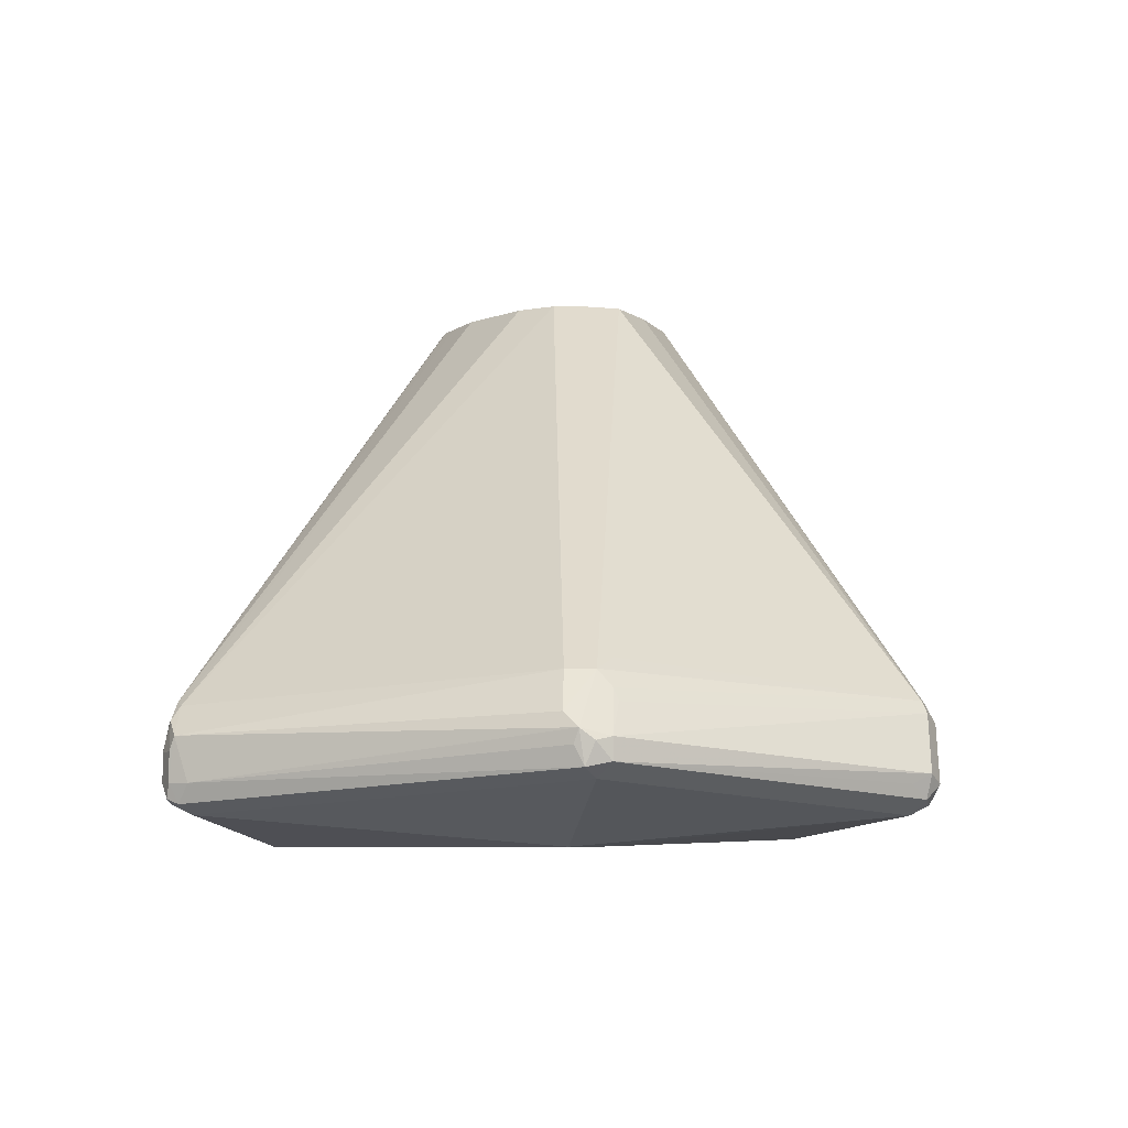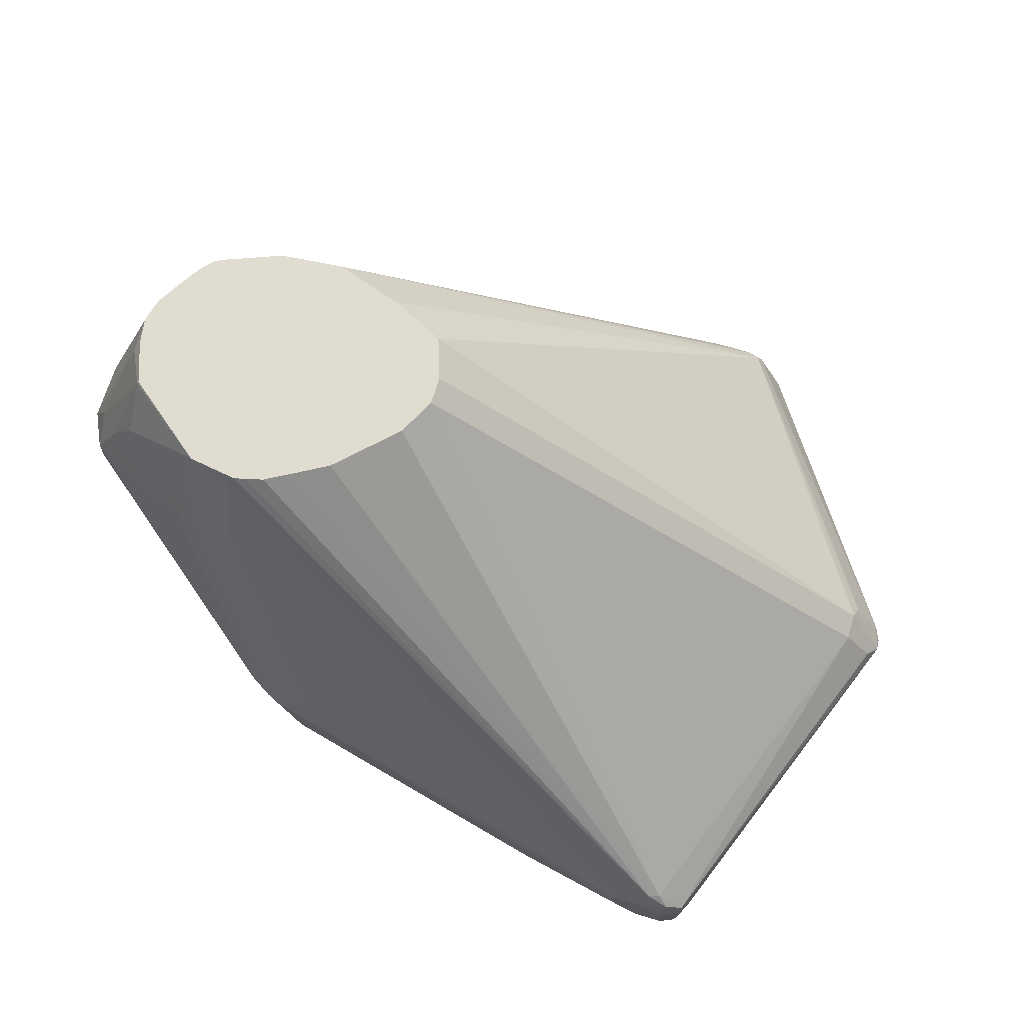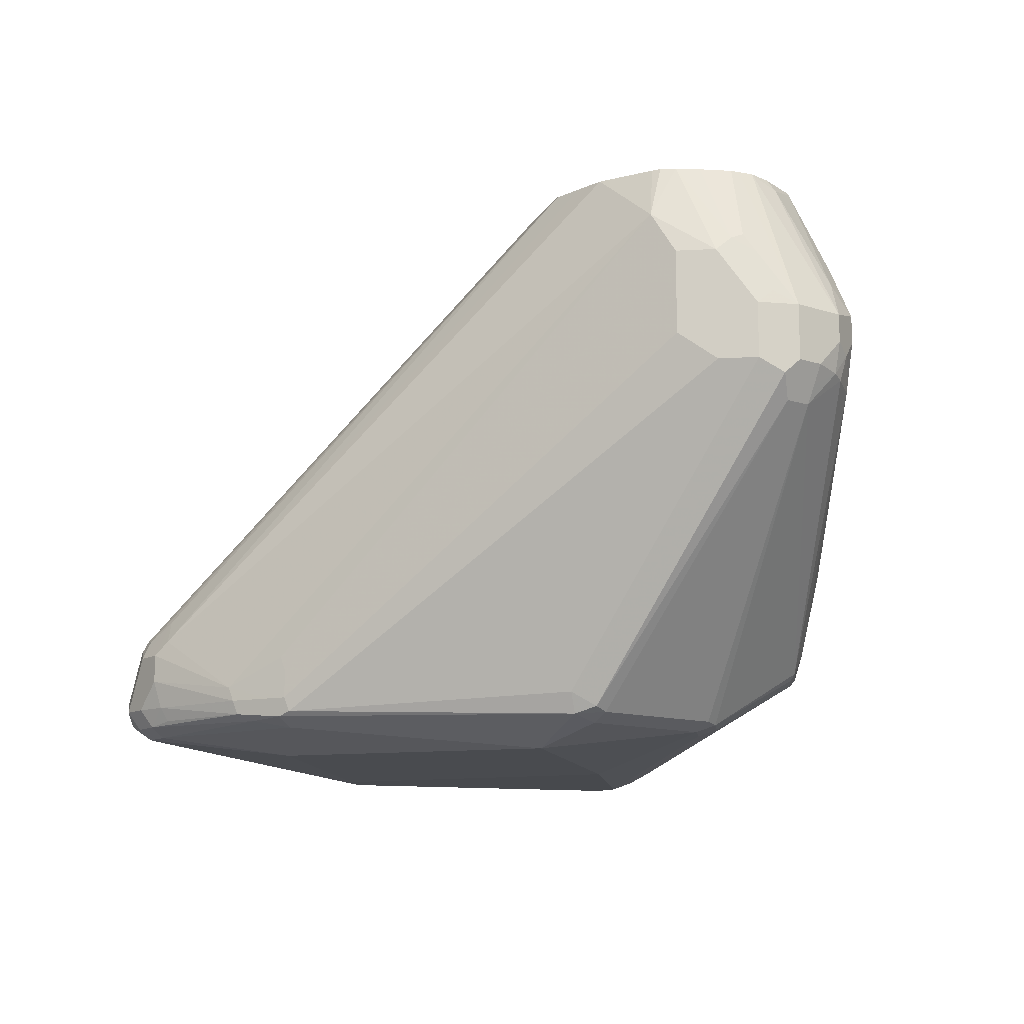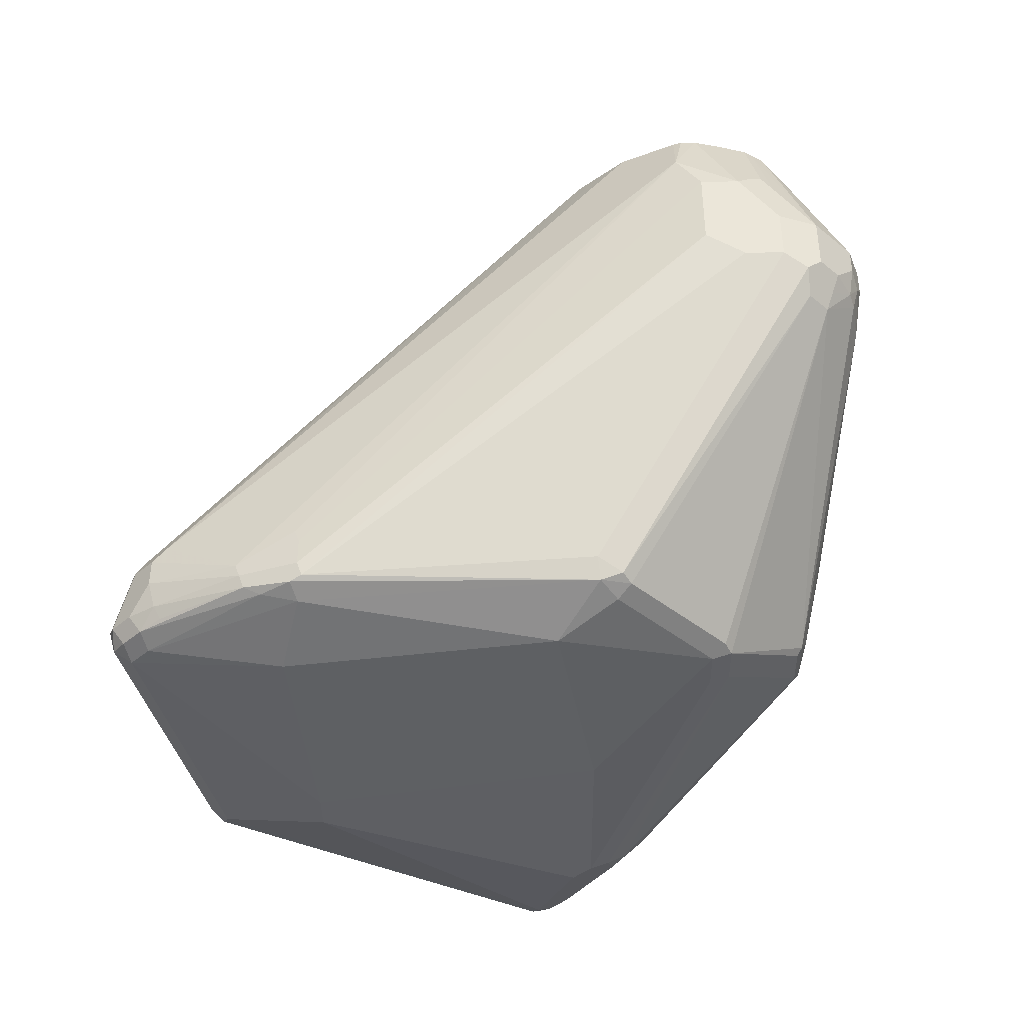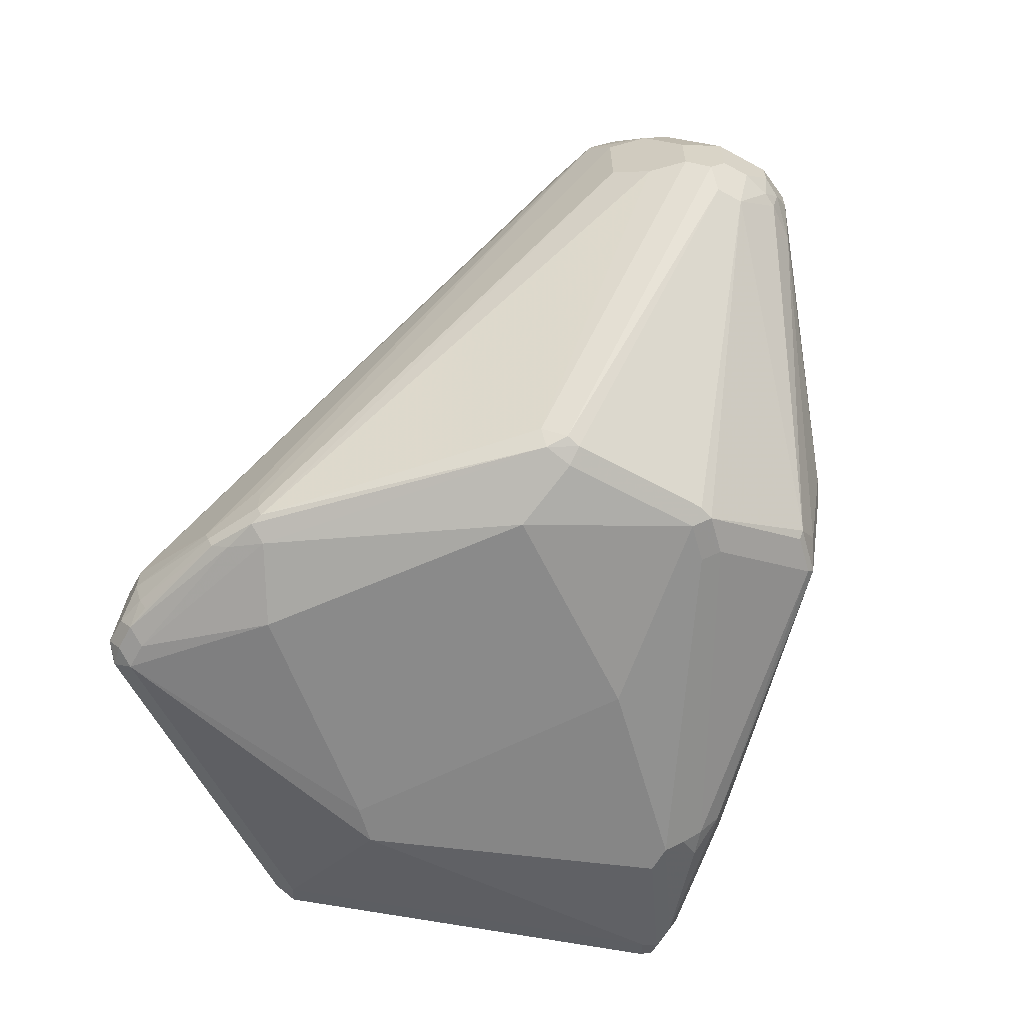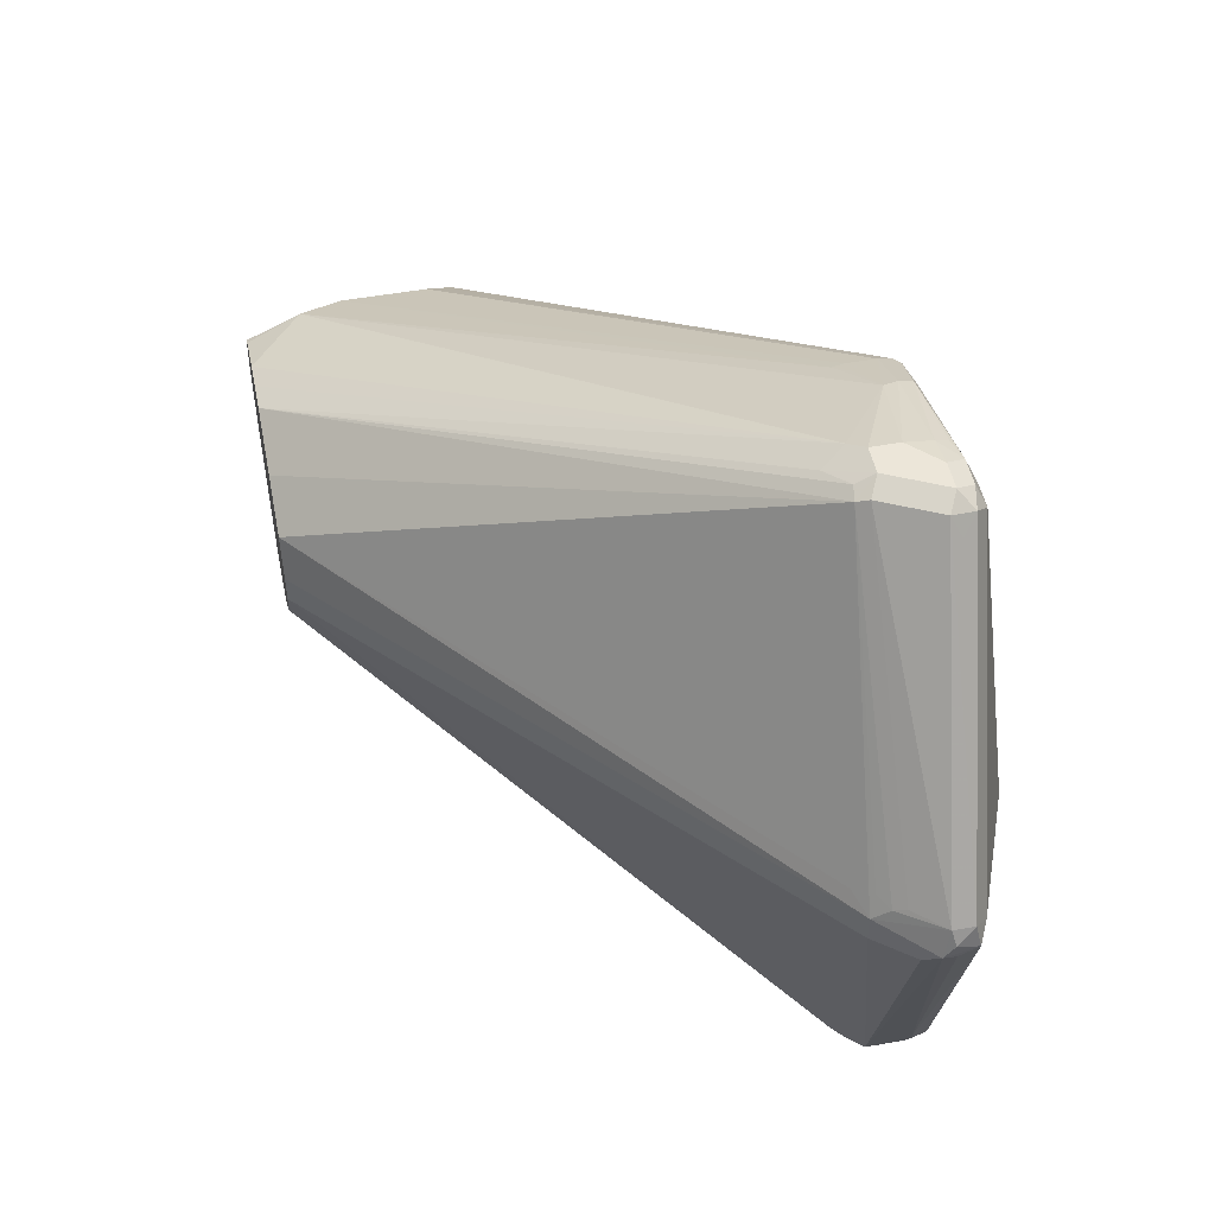
<metadata>
{"format":"obj","ext":"obj","renderer":"f3d","projection":"perspective","resolution":1024,"background":"white","views":[{"elev":-6.7,"azim":-88.0,"up":"+Y"},{"elev":69.6,"azim":-163.0,"up":"+Y"},{"elev":-12.2,"azim":52.6,"up":"+Y"},{"elev":-40.8,"azim":45.6,"up":"+Y"},{"elev":-62.0,"azim":61.0,"up":"+Y"},{"elev":49.5,"azim":-101.4,"up":"+Z"}]}
</metadata>
<code>
v -0.2923 -0.3605 -0.02923
v -0.2923 -0.3702 -0.02923
v -0.302 -0.3605 -0.02923
v -0.1267 -0.2046 0.03898
v -0.1267 -0.2338 0.02923
v -0.1559 -0.3215 1.91e-06
v -0.1461 -0.3313 1.91e-06
v -0.302 -0.38 -0.02923
v -0.2533 -0.38 -0.01948
v -0.3118 -0.3702 -0.02923
v -0.313 -0.3605 -0.02677
v -0.3053 -0.354 -0.02596
v -0.1288 -0.2005 0.04106
v -0.1128 -0.2005 0.04351
v -0.1121 -0.229 0.03412
v -0.1186 -0.2355 0.03085
v -0.1169 -0.2436 0.02923
v -0.1332 -0.328 0.006511
v -0.1397 -0.3345 0.003268
v -0.151 -0.3654 0.002458
v -0.302 -0.3865 -0.02596
v -0.3118 -0.38 -0.02923
v -0.2923 -0.3812 -0.02677
v -0.2468 -0.3832 -0.01623
v -0.2533 -0.3865 -0.01623
v -0.3183 -0.3702 -0.02596
v -0.3191 -0.3654 -0.02434
v -0.3093 -0.3556 -0.02434
v -0.1591 -0.2005 0.05522
v -0.1455 -0.2005 0.04733
v -0.1387 -0.2005 0.04351
v -0.1327 -0.2005 0.04194
v -0.1121 -0.2005 0.04385
v -0.08283 -0.2192 0.0536
v -0.07308 -0.2387 0.0536
v -0.1039 -0.2403 0.03574
v -0.06497 -0.2501 0.05522
v -0.06497 -0.2598 0.05522
v -0.07148 -0.2761 0.05198
v -0.1429 -0.3572 0.006511
v -0.1389 -0.3654 0.01462
v -0.1413 -0.3678 0.01462
v -0.151 -0.3678 0.00489
v -0.2484 -0.3873 -0.01461
v -0.2631 -0.3995 1.91e-06
v -0.3118 -0.3865 -0.02596
v -0.2631 -0.393 -0.01297
v -0.3166 -0.3848 -0.02677
v -0.3183 -0.38 -0.02596
v -0.3215 -0.38 -0.01948
v -0.3678 -0.3654 0.1023
v -0.3641 -0.3605 0.09742
v -0.354 -0.3475 0.09742
v -0.1851 -0.2005 0.08769
v -0.1838 -0.2005 0.08493
v -0.1786 -0.2005 0.0747
v -0.08492 -0.2005 0.06543
v -0.08447 -0.2014 0.06497
v -0.07472 -0.2306 0.05522
v -0.06497 -0.2403 0.06497
v -0.05849 -0.2533 0.06822
v -0.06173 -0.2566 0.06171
v -0.06173 -0.2663 0.06171
v -0.06333 -0.2752 0.06335
v -0.07066 -0.2838 0.05846
v -0.06497 -0.2858 0.07797
v -0.1413 -0.3873 0.0536
v -0.151 -0.3873 0.04385
v -0.2533 -0.3934 -0.009726
v -0.2143 -0.3995 0.04874
v -0.2728 -0.3995 1.91e-06
v -0.2582 -0.397 -0.004862
v -0.1559 -0.3897 0.04874
v -0.1461 -0.3897 0.05846
v -0.3118 -0.3897 -0.01948
v -0.3183 -0.3865 -0.02272
v -0.367 -0.3767 0.1039
v -0.367 -0.3702 0.1007
v -0.3678 -0.369 0.1071
v -0.3653 -0.3678 0.112
v -0.354 -0.3475 0.1071
v -0.1851 -0.2005 0.09742
v -0.08353 -0.2005 0.06957
v -0.07796 -0.2046 0.07797
v -0.05849 -0.2533 0.08769
v -0.05849 -0.2631 0.06822
v -0.07881 -0.2005 0.08853
v -0.06091 -0.274 0.06822
v -0.06173 -0.2793 0.07797
v -0.06091 -0.2777 0.09256
v -0.06497 -0.2858 0.08769
v -0.1397 -0.3865 0.05846
v -0.2484 -0.397 0.1705
v -0.302 -0.3995 0.1071
v -0.1705 -0.397 0.112
v -0.3118 -0.3995 0.09742
v -0.1461 -0.3897 0.1071
v -0.3605 -0.38 0.1071
v -0.3653 -0.3751 0.112
v -0.2988 -0.3767 0.2111
v -0.289 -0.3572 0.2111
v -0.3572 -0.3572 0.1137
v -0.3556 -0.3532 0.112
v -0.3507 -0.3495 0.1145
v -0.2874 -0.3532 0.2095
v -0.3459 -0.3434 0.112
v -0.1801 -0.2005 0.1119
v -0.08005 -0.2005 0.08004
v -0.06821 -0.2338 0.09742
v -0.06333 -0.2485 0.09499
v -0.06497 -0.2533 0.1007
v -0.05849 -0.2728 0.08769
v -0.07999 -0.2005 0.09385
v -0.05849 -0.2728 0.07797
v -0.06497 -0.2728 0.1007
v -0.1389 -0.3848 0.112
v -0.1397 -0.3865 0.1071
v -0.2241 -0.3897 0.1851
v -0.2825 -0.3897 0.2046
v -0.2923 -0.3897 0.2046
v -0.1449 -0.3873 0.1169
v -0.2972 -0.3848 0.2095
v -0.302 -0.38 0.2046
v -0.2923 -0.38 0.2143
v -0.2825 -0.3605 0.2143
v -0.2825 -0.354 0.2111
v -0.1385 -0.2005 0.1287
v -0.1458 -0.2005 0.1263
v -0.1604 -0.2005 0.1214
v -0.1615 -0.2005 0.1211
v -0.07148 -0.2273 0.1007
v -0.07308 -0.229 0.1047
v -0.07472 -0.2338 0.1104
v -0.08074 -0.2005 0.09673
v -0.07472 -0.2728 0.1104
v -0.1429 -0.38 0.1201
v -0.2208 -0.3865 0.1916
v -0.2326 -0.3873 0.1948
v -0.2793 -0.3865 0.2111
v -0.289 -0.3865 0.2111
v -0.2168 -0.3848 0.19
v -0.2825 -0.38 0.2143
v -0.2728 -0.3605 0.2143
v -0.2728 -0.3475 0.2078
v -0.1272 -0.2005 0.1277
v -0.2679 -0.3556 0.2119
v -0.08632 -0.2005 0.1065
v -0.09095 -0.2005 0.1137
v -0.08447 -0.2338 0.1201
v -0.09258 -0.2192 0.1242
v -0.08447 -0.2631 0.1201
v -0.2241 -0.38 0.1948
v -0.2363 -0.3848 0.1997
v -0.2704 -0.3848 0.2095
v -0.2716 -0.38 0.2119
v -0.2176 -0.38 0.1916
v -0.2728 -0.3702 0.2143
v -0.2387 -0.3751 0.2022
v -0.1169 -0.2005 0.1267
v -0.09467 -0.2005 0.1176
v -0.2192 -0.3654 0.1924
v -0.2176 -0.3702 0.1916
v -0.09746 -0.2005 0.119
v -0.2371 -0.38 0.2014
v -0.2241 -0.3702 0.1948
f 90 114 112
f 91 116 117
f 90 116 91
f 90 136 116
f 90 115 136
f 93 118 119
f 90 111 115
f 85 87 113
f 88 114 89
f 86 114 88
f 85 113 109
f 85 90 112
f 85 111 90
f 85 109 110
f 93 119 120
f 85 110 111
f 89 114 90
f 93 120 94
f 101 125 105
f 94 120 96
f 105 125 126
f 84 108 87
f 103 105 104
f 101 124 125
f 101 103 102
f 101 105 103
f 100 124 101
f 100 122 124
f 100 123 122
f 99 123 100
f 99 122 123
f 99 120 122
f 98 120 99
f 97 117 121
f 96 120 98
f 95 121 118
f 95 97 121
f 93 95 118
f 83 108 84
f 66 89 90
f 81 106 107
f 68 72 69
f 68 74 73
f 67 74 68
f 67 92 74
f 66 92 67
f 66 117 92
f 66 91 117
f 70 93 94
f 66 90 91
f 64 88 66
f 63 88 64
f 63 86 88
f 61 87 85
f 61 84 87
f 61 63 62
f 105 126 127
f 66 88 89
f 70 74 95
f 70 95 93
f 71 96 75
f 81 105 106
f 81 104 105
f 81 103 104
f 80 99 100
f 80 103 81
f 80 102 103
f 80 101 102
f 80 100 101
f 79 99 80
f 77 99 79
f 77 98 99
f 75 77 76
f 75 98 77
f 75 96 98
f 74 97 95
f 74 117 97
f 74 92 117
f 81 107 82
f 105 127 128
f 149 156 151
f 105 129 130
f 145 146 159
f 143 146 144
f 143 158 146
f 143 157 158
f 142 155 157
f 141 151 156
f 141 156 152
f 146 158 150
f 139 153 154
f 139 154 155
f 138 153 139
f 137 153 138
f 137 152 153
f 137 141 152
f 135 141 136
f 135 151 141
f 139 155 142
f 146 150 159
f 148 160 150
f 149 150 161
f 61 86 63
f 161 165 162
f 158 165 161
f 158 162 165
f 157 164 158
f 156 162 158
f 155 164 157
f 153 155 154
f 153 164 155
f 152 164 153
f 152 158 164
f 152 156 158
f 150 158 161
f 150 163 159
f 150 160 163
f 149 162 156
f 149 161 162
f 133 150 149
f 105 128 129
f 133 148 150
f 133 149 151
f 118 121 137
f 118 138 119
f 118 137 138
f 116 121 117
f 116 136 121
f 115 135 136
f 113 134 131
f 119 139 140
f 111 135 115
f 110 133 111
f 109 113 131
f 109 133 110
f 109 132 133
f 109 131 132
f 105 107 106
f 105 130 107
f 111 133 135
f 119 140 120
f 119 138 139
f 120 140 122
f 132 148 133
f 132 147 148
f 132 134 147
f 131 134 132
f 127 146 145
f 127 144 146
f 126 144 127
f 125 144 126
f 125 143 144
f 124 143 125
f 124 157 143
f 124 142 157
f 124 139 142
f 124 140 139
f 122 140 124
f 121 141 137
f 121 136 141
f 133 151 135
f 61 112 114
f 61 114 86
f 60 84 61
f 13 127 145
f 13 128 127
f 13 129 128
f 13 130 129
f 13 107 130
f 13 82 107
f 13 54 82
f 13 145 159
f 13 55 54
f 13 29 56
f 13 30 29
f 13 31 30
f 13 32 31
f 12 32 13
f 12 31 32
f 12 30 31
f 13 56 55
f 13 159 163
f 13 163 160
f 13 160 148
f 18 36 37
f 15 33 34
f 15 17 16
f 15 36 17
f 15 37 36
f 15 35 37
f 15 34 35
f 14 33 15
f 13 33 14
f 13 57 33
f 13 83 57
f 13 108 83
f 13 87 108
f 13 113 87
f 13 134 113
f 13 147 134
f 13 148 147
f 12 29 30
f 18 37 38
f 12 28 29
f 11 27 28
f 4 13 14
f 3 13 4
f 3 12 13
f 3 11 12
f 3 10 11
f 2 9 8
f 2 7 9
f 4 14 15
f 1 7 2
f 1 5 6
f 1 4 5
f 1 3 4
f 1 10 3
f 1 22 10
f 1 8 22
f 1 2 8
f 1 6 7
f 4 15 5
f 5 15 16
f 5 16 6
f 11 26 27
f 10 26 11
f 10 49 26
f 10 22 49
f 9 20 24
f 9 24 25
f 8 23 21
f 8 9 23
f 8 46 22
f 8 21 46
f 7 20 9
f 7 19 20
f 7 18 19
f 7 36 18
f 7 17 36
f 7 16 17
f 6 16 7
f 11 28 12
f 18 38 39
f 9 25 23
f 18 40 20
f 45 74 70
f 45 73 74
f 45 68 73
f 45 72 68
f 45 47 72
f 45 96 71
f 45 94 96
f 46 75 76
f 45 70 94
f 43 69 44
f 43 68 69
f 42 68 43
f 42 67 68
f 41 67 42
f 41 66 67
f 41 64 66
f 44 69 47
f 46 76 48
f 46 71 75
f 47 69 72
f 18 39 40
f 61 85 112
f 58 84 60
f 58 83 84
f 57 83 58
f 53 82 54
f 53 81 82
f 52 81 53
f 51 81 52
f 51 80 81
f 51 79 80
f 51 77 79
f 51 78 77
f 50 78 51
f 50 77 78
f 50 76 77
f 49 76 50
f 41 65 64
f 39 41 40
f 48 76 49
f 39 64 65
f 27 49 50
f 26 49 27
f 25 44 47
f 24 44 25
f 22 48 49
f 22 46 48
f 21 47 45
f 21 23 25
f 21 71 46
f 21 45 71
f 20 44 24
f 20 43 44
f 20 42 43
f 20 41 42
f 20 40 41
f 39 65 41
f 18 20 19
f 27 50 51
f 27 51 52
f 21 25 47
f 27 53 28
f 27 52 53
f 37 63 38
f 37 62 63
f 37 61 62
f 37 60 61
f 39 63 64
f 37 58 60
f 37 59 58
f 34 37 35
f 34 58 59
f 33 58 34
f 33 57 58
f 28 56 29
f 28 55 56
f 28 54 55
f 28 53 54
f 34 59 37
f 38 63 39

</code>
